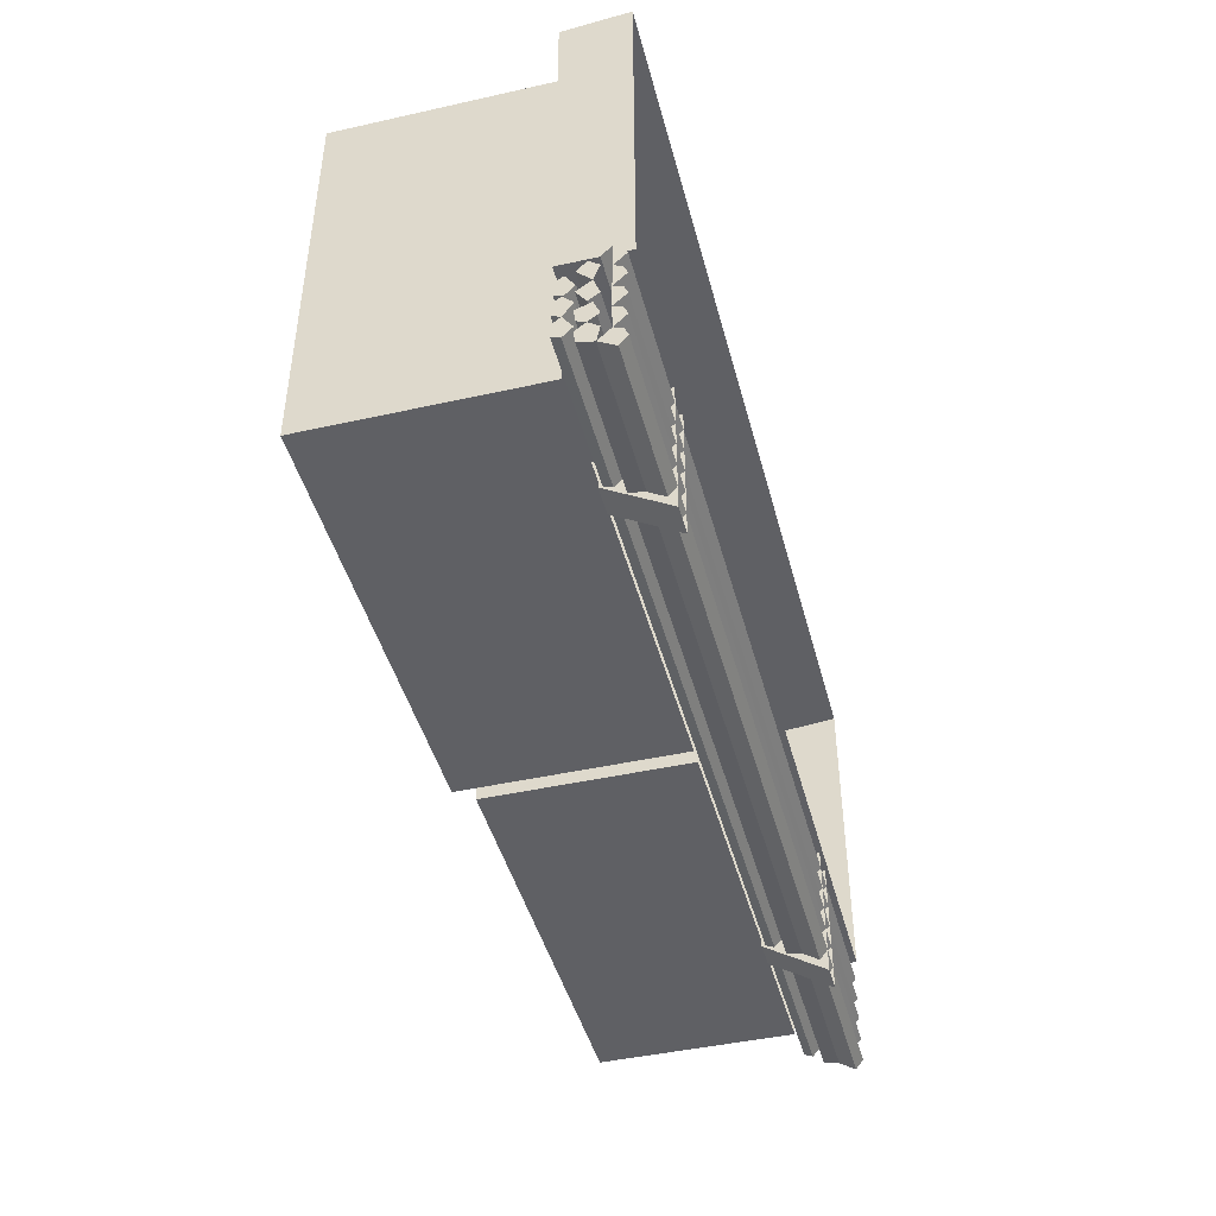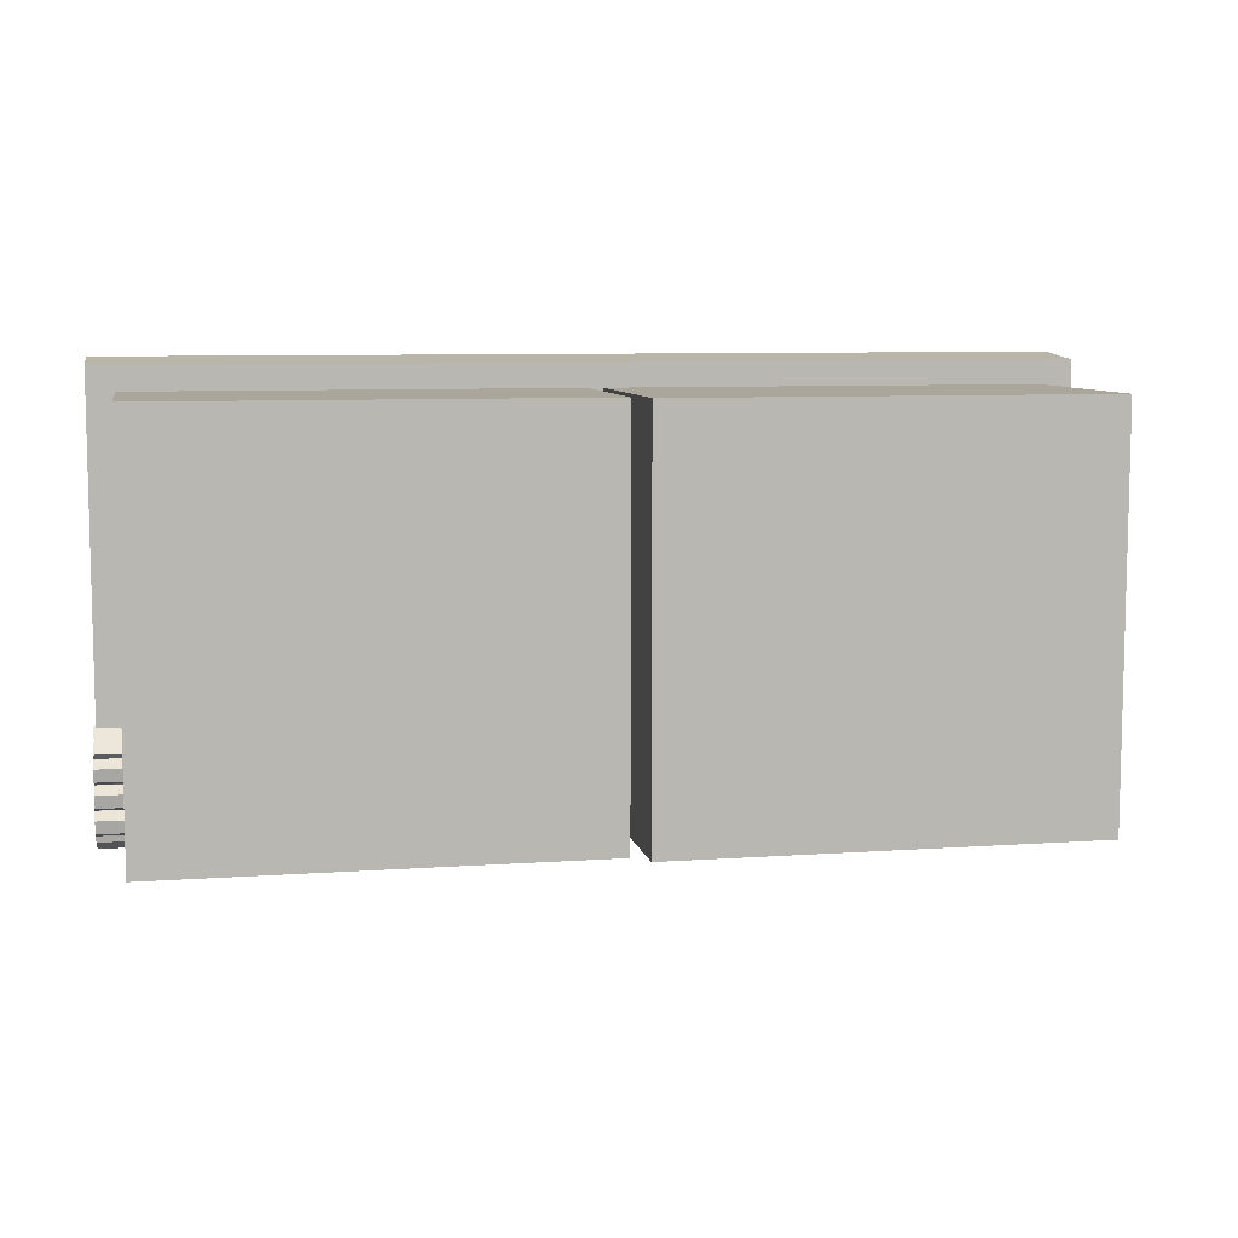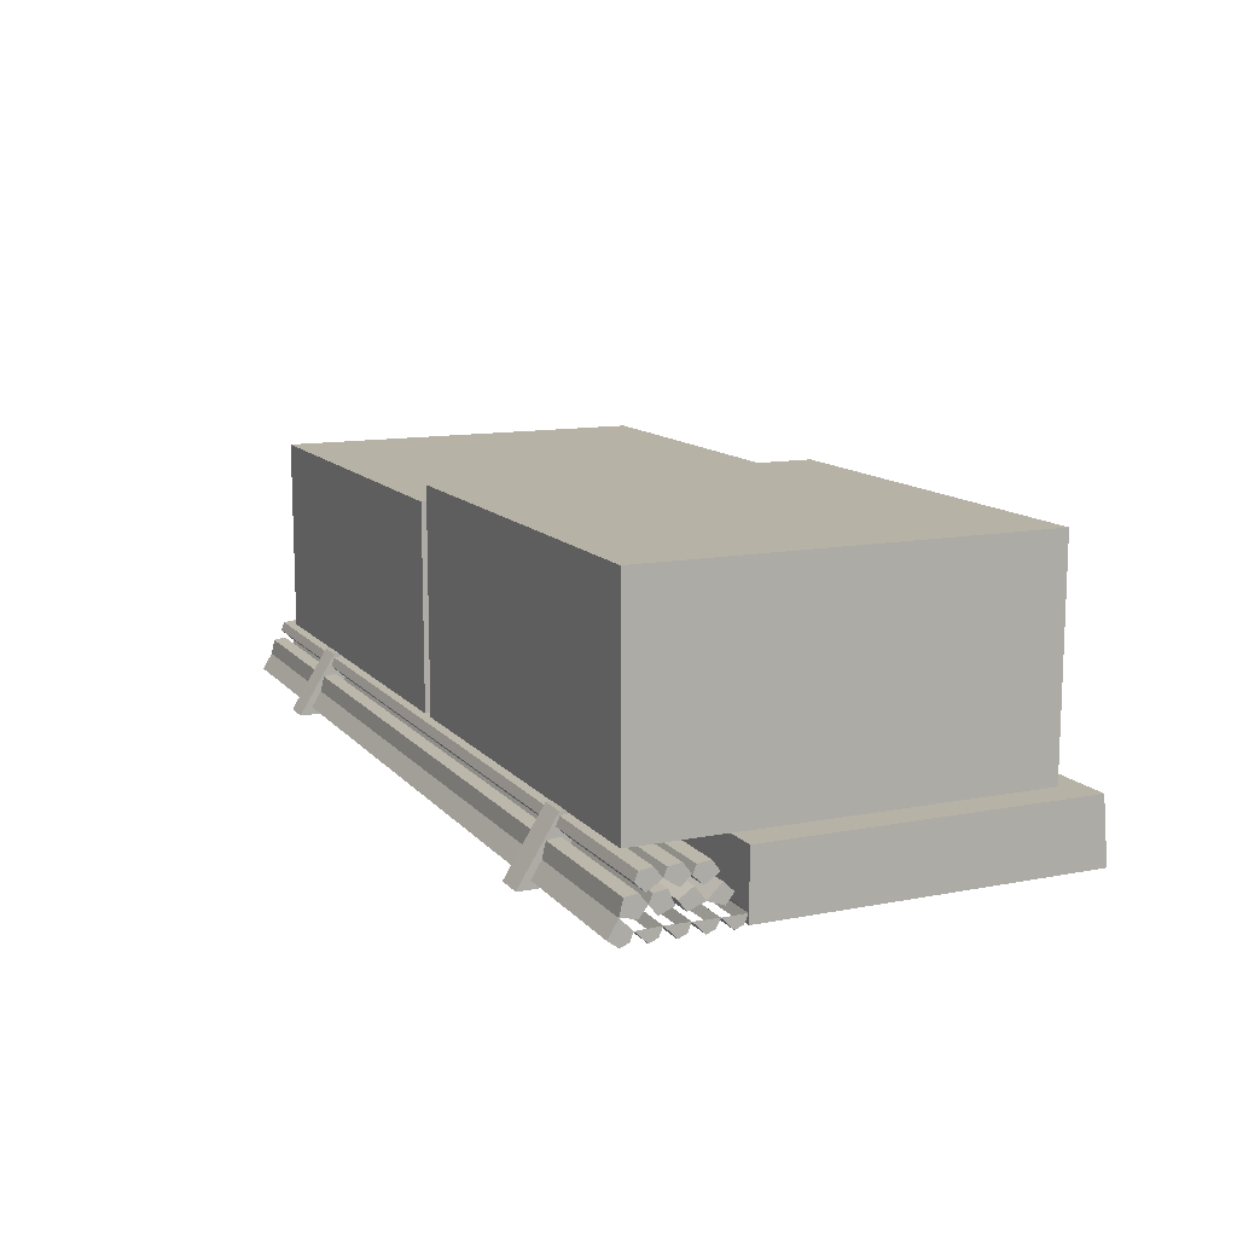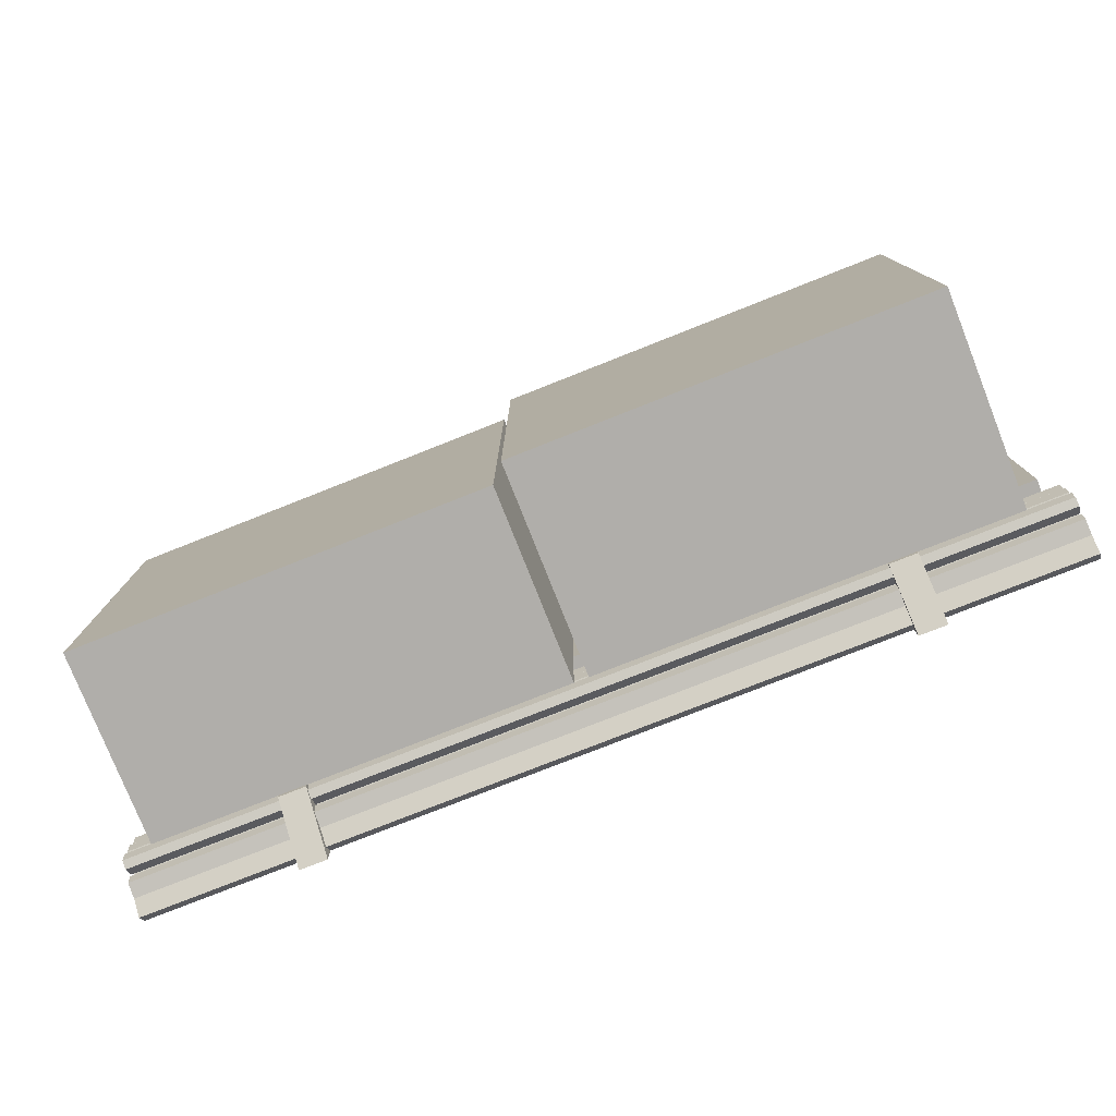
<metadata>
{"format":"obj","ext":"obj","renderer":"f3d","projection":"perspective","resolution":1024,"background":"white","views":[{"elev":-44.5,"azim":-75.4,"up":"+Z"},{"elev":8.0,"azim":168.8,"up":"+Z"},{"elev":12.2,"azim":-114.3,"up":"+Y"},{"elev":-77.7,"azim":-158.4,"up":"+Z"}]}
</metadata>
<code>
v -2.39 0.0755 -0.5628
v -2.39 0.0741 -0.6806
v -2.39 0.0332 -0.5803
v -2.39 0.0157 -0.6226
v -2.39 0.0741 -0.6806
v -2.39 0.0769 -0.8039
v -2.39 0.0332 -0.7013
v -2.39 0.0157 -0.7436
v -2.39 0.0783 -0.9223
v -2.39 0.0755 -1.044
v -2.39 0.0332 -0.9425
v -2.39 0.0157 -0.9848
v -2.39 0.0769 -0.8039
v -2.39 0.0783 -0.9223
v -2.39 0.0332 -0.8215
v -2.39 0.0157 -0.8638
v -2.39 0.0157 -1.104
v -2.39 0.0332 -1.062
v -2.39 0.1359 -1.106
v -2.39 0.0755 -1.044
v -2.39 0.1496 -0.7437
v -2.39 0.2175 -0.7936
v -2.39 0.1197 -0.8253
v -2.39 0.1708 -0.864
v -2.39 0.1496 -0.7437
v -2.39 0.1197 -0.6621
v -2.39 0.2175 -0.6726
v -2.39 0.1708 -0.6234
v -2.39 0.1197 -1.024
v -2.39 0.2219 -1.024
v -2.39 0.1359 -1.106
v -2.39 0.2131 -1.088
v -2.39 0.1197 -0.9456
v -2.39 0.2219 -0.9033
v -2.39 0.1708 -0.9843
v -2.39 0.2131 -0.9668
v -2.39 0.2662 -0.925
v -2.39 0.3085 -1.027
v -2.39 0.2195 -0.9955
v -2.39 0.2662 -1.045
v -2.39 0.2137 -0.7543
v -2.39 0.2604 -0.6838
v -2.39 0.3027 -0.786
v -2.39 0.3115 -0.7225
v -2.39 0.3085 -0.907
v -2.39 0.2195 -0.8541
v -2.39 0.3173 -0.8435
v -2.39 0.2662 -0.8048
v -2.329 0 1.148
v -2.329 0.3248 1.118
v -2.329 0 -0.5281
v -2.329 0.3248 -0.5281
v -2.39 0.0543 -1.155
v -2.39 0.1496 -0.8734
v -2.39 0.1708 -0.9856
v -2.39 0.2604 -0.8035
v -2.39 0.2662 -0.9245
v -2.39 0.3173 -0.9637
v -1.639 0.0153 -1.22
v -1.639 0.0153 -0.509
v -1.639 0.3274 -1.028
v -1.639 0.3274 -0.7011
v -1.494 0.0153 -0.509
v -1.494 0.3274 -0.7011
v -1.639 0.0153 -0.509
v -1.639 0.3274 -0.7011
v -1.494 0.3274 -1.028
v -1.494 0.0153 -1.22
v -1.639 0.3274 -1.028
v -1.639 0.0153 -1.22
v -1.494 0.3274 -0.7011
v -1.494 0.3274 -1.028
v -1.639 0.3274 -0.7011
v -1.639 0.3274 -1.028
v -1.494 0.0153 -0.509
v -1.494 0.0153 -1.22
v -1.494 0.3274 -0.7011
v -1.494 0.3274 -1.028
v -2.39 0.0157 -1.104
v -2.39 0.0543 -1.155
v 2.356 0.0157 -1.104
v 2.356 0.0543 -1.155
v -2.39 0.0157 -0.6226
v -2.39 0.0741 -0.6806
v 2.356 0.0157 -0.6226
v 2.356 0.0741 -0.6806
v -2.39 0.0157 -0.9848
v -2.39 0.0755 -1.044
v 2.356 0.0157 -0.9848
v 2.356 0.0755 -1.044
v -2.39 0.0157 -0.7436
v -2.39 0.0769 -0.8039
v 2.356 0.0157 -0.7436
v 2.356 0.0769 -0.8039
v -2.39 0.0157 -0.8638
v -2.39 0.0783 -0.9223
v 2.356 0.0157 -0.8638
v 2.356 0.0783 -0.9223
v -2.39 0.0741 -0.6806
v -2.39 0.0332 -0.7013
v 2.356 0.0741 -0.6806
v 2.356 0.0332 -0.7013
v -2.39 0.0755 -1.044
v -2.39 0.0332 -1.062
v 2.356 0.0755 -1.044
v 2.356 0.0332 -1.062
v -2.39 0.0755 -0.5628
v -2.39 0.0332 -0.5803
v 2.356 0.0755 -0.5628
v 2.356 0.0332 -0.5803
v -2.39 0.0769 -0.8039
v -2.39 0.0332 -0.8215
v 2.356 0.0769 -0.8039
v 2.356 0.0332 -0.8215
v -2.39 0.0783 -0.9223
v -2.39 0.0332 -0.9425
v 2.356 0.0783 -0.9223
v 2.356 0.0332 -0.9425
v -2.39 0.0543 -1.155
v -2.39 0.1359 -1.106
v 2.356 0.0543 -1.155
v 2.356 0.1359 -1.106
v -2.39 0.1222 -0.612
v -2.39 0.0755 -0.5628
v 2.356 0.1222 -0.612
v 2.356 0.0755 -0.5628
v -2.39 0.1197 -0.8253
v -2.39 0.1708 -0.864
v 2.356 0.1197 -0.8253
v 2.356 0.1708 -0.864
v -2.39 0.1708 -0.6234
v -2.39 0.1197 -0.6621
v 2.356 0.1708 -0.6234
v 2.356 0.1197 -0.6621
v -2.39 0.1359 -1.106
v -2.39 0.2131 -1.088
v 2.356 0.1359 -1.106
v 2.356 0.2131 -1.088
v -2.39 0.2175 -0.7936
v -2.39 0.1496 -0.7437
v 2.356 0.2175 -0.7936
v 2.356 0.1496 -0.7437
v -2.39 0.1496 -0.7437
v -2.39 0.2175 -0.6726
v 2.356 0.1496 -0.7437
v 2.356 0.2175 -0.6726
v -2.39 0.2219 -0.9033
v -2.39 0.1496 -0.8734
v 2.356 0.2219 -0.9033
v 2.356 0.1496 -0.8734
v -2.39 0.1708 -0.9843
v -2.39 0.2131 -0.9668
v 2.356 0.1708 -0.9843
v 2.356 0.2131 -0.9668
v -2.39 0.1708 -0.864
v -2.39 0.2175 -0.7936
v 2.356 0.1708 -0.864
v 2.356 0.2175 -0.7936
v -2.39 0.2175 -0.6726
v -2.39 0.1708 -0.6234
v 2.356 0.2175 -0.6726
v 2.356 0.1708 -0.6234
v -2.39 0.2219 -1.024
v -2.39 0.1708 -0.9856
v 2.356 0.2219 -1.024
v 2.356 0.1708 -0.9856
v -2.39 0.2131 -1.088
v -2.39 0.2219 -1.024
v 2.356 0.2131 -1.088
v 2.356 0.2219 -1.024
v -2.39 0.2131 -0.9668
v -2.39 0.2219 -0.9033
v 2.356 0.2131 -0.9668
v 2.356 0.2219 -0.9033
v -2.39 0.2137 -0.7543
v -2.39 0.2604 -0.8035
v 2.356 0.2137 -0.7543
v 2.356 0.2604 -0.8035
v -2.39 0.2604 -0.6838
v -2.39 0.2137 -0.7543
v 2.356 0.2604 -0.6838
v 2.356 0.2137 -0.7543
v -2.39 0.2195 -0.9955
v -2.39 0.2662 -1.045
v 2.356 0.2195 -0.9955
v 2.356 0.2662 -1.045
v -2.39 0.2662 -0.925
v -2.39 0.2195 -0.9955
v 2.356 0.2662 -0.925
v 2.356 0.2195 -0.9955
v -2.39 0.2195 -0.8541
v -2.39 0.2662 -0.9245
v 2.356 0.2195 -0.8541
v 2.356 0.2662 -0.9245
v -2.39 0.2662 -0.8048
v -2.39 0.2195 -0.8541
v 2.356 0.2662 -0.8048
v 2.356 0.2195 -0.8541
v -2.39 0.2604 -0.8035
v -2.39 0.3027 -0.786
v 2.356 0.2604 -0.8035
v 2.356 0.3027 -0.786
v -2.39 0.3115 -0.7225
v -2.39 0.2604 -0.6838
v 2.356 0.3115 -0.7225
v 2.356 0.2604 -0.6838
v -2.39 0.2662 -1.045
v -2.39 0.3085 -1.027
v 2.356 0.2662 -1.045
v 2.356 0.3085 -1.027
v -2.39 0.2662 -0.9245
v -2.39 0.3085 -0.907
v 2.356 0.2662 -0.9245
v 2.356 0.3085 -0.907
v -2.39 0.3173 -0.9637
v -2.39 0.2662 -0.925
v 2.356 0.3173 -0.9637
v 2.356 0.2662 -0.925
v -2.39 0.3173 -0.8435
v -2.39 0.2662 -0.8048
v 2.356 0.3173 -0.8435
v 2.356 0.2662 -0.8048
v -2.39 0.3027 -0.786
v -2.39 0.3115 -0.7225
v 2.356 0.3027 -0.786
v 2.356 0.3115 -0.7225
v -2.39 0.3085 -1.027
v -2.39 0.3173 -0.9637
v 2.356 0.3085 -1.027
v 2.356 0.3173 -0.9637
v -2.39 0.3085 -0.907
v -2.39 0.3173 -0.8435
v 2.356 0.3085 -0.907
v 2.356 0.3173 -0.8435
v -2.329 0.3248 -0.5281
v 2.338 0.3248 -0.5281
v -2.329 0 -0.5281
v 2.338 0 -0.5281
v -2.329 0 1.148
v 2.338 0 1.148
v -2.329 0.3248 1.118
v 2.338 0.3248 1.118
v -2.329 0.3248 1.118
v 2.338 0.3248 1.118
v -2.329 0.3248 -0.5281
v 2.338 0.3248 -0.5281
v 2.356 0.1359 -1.106
v 2.356 0.0755 -1.044
v 2.356 0.0543 -1.155
v 2.356 0.1708 -0.9843
v 2.356 0.1496 -0.8734
v 2.356 0.1197 -0.9456
v 2.356 0.2219 -1.024
v 2.356 0.1708 -0.9856
v 2.356 0.2131 -1.088
v 2.356 0.2604 -0.8035
v 2.356 0.2604 -0.6838
v 2.356 0.2137 -0.7543
v 2.356 0.2662 -1.045
v 2.356 0.2662 -0.925
v 2.356 0.2195 -0.9955
v 2.356 0.2662 -0.9245
v 2.356 0.2662 -0.8048
v 2.356 0.2195 -0.8541
v 1.404 0.0153 -1.22
v 1.404 0.0153 -0.509
v 1.404 0.3274 -1.028
v 1.404 0.3274 -0.7011
v 1.549 0.0153 -0.509
v 1.549 0.3274 -0.7011
v 1.404 0.0153 -0.509
v 1.404 0.3274 -0.7011
v 1.549 0.3274 -1.028
v 1.549 0.0153 -1.22
v 1.404 0.3274 -1.028
v 1.404 0.0153 -1.22
v 1.549 0.3274 -0.7011
v 1.549 0.3274 -1.028
v 1.404 0.3274 -0.7011
v 1.404 0.3274 -1.028
v 1.549 0.0153 -0.509
v 1.549 0.0153 -1.22
v 1.549 0.3274 -0.7011
v 1.549 0.3274 -1.028
v 2.338 0 1.148
v 2.338 0 -0.5281
v 2.338 0.3248 1.118
v 2.338 0.3248 -0.5281
v 2.356 0.0332 -1.062
v 2.356 0.0157 -1.104
v 2.356 0.0755 -0.5628
v 2.356 0.0332 -0.5803
v 2.356 0.0741 -0.6806
v 2.356 0.0157 -0.6226
v 2.356 0.0741 -0.6806
v 2.356 0.0332 -0.7013
v 2.356 0.0769 -0.8039
v 2.356 0.0157 -0.7436
v 2.356 0.0783 -0.9223
v 2.356 0.0332 -0.9425
v 2.356 0.0755 -1.044
v 2.356 0.0157 -0.9848
v 2.356 0.0769 -0.8039
v 2.356 0.0332 -0.8215
v 2.356 0.0783 -0.9223
v 2.356 0.0157 -0.8638
v 2.356 0.1197 -1.024
v 2.356 0.1359 -1.106
v 2.356 0.1496 -0.7437
v 2.356 0.1197 -0.8253
v 2.356 0.2175 -0.7936
v 2.356 0.1708 -0.864
v 2.356 0.1496 -0.7437
v 2.356 0.2175 -0.6726
v 2.356 0.1197 -0.6621
v 2.356 0.1708 -0.6234
v 2.356 0.2219 -0.9033
v 2.356 0.2131 -0.9668
v 2.356 0.3115 -0.7225
v 2.356 0.3027 -0.786
v 2.356 0.3173 -0.9637
v 2.356 0.3085 -1.027
v 2.356 0.3173 -0.8435
v 2.356 0.3085 -0.907
v 0.0552 0.3255 -0.9999
v 0.0552 0.3255 0
v 0.0552 0.8058 -0.9999
v 0.0552 0.8058 0
v 0.0552 0.3255 0.9999
v 0.0552 0.8058 0.9999
v 0.0552 1.332 -0.9999
v 0.0552 1.332 0
v 0.0552 1.332 0.9999
v 0.0552 0.8058 -0.9999
v 1.091 0.8058 -0.9999
v 0.0552 0.3255 -0.9999
v 1.091 0.3255 -0.9999
v 0.0552 0.3255 0.9999
v 1.091 0.3255 0.9999
v 0.0552 0.8058 0.9999
v 1.091 0.8058 0.9999
v 0.0552 1.332 -0.9999
v 1.091 1.332 -0.9999
v 0.0552 1.332 0.9999
v 1.091 1.332 0.9999
v 0.0552 1.332 0
v 1.091 1.332 0
v 0.0552 1.332 -0.9999
v 1.091 1.332 -0.9999
v 0.0552 1.332 0.9999
v 1.091 1.332 0.9999
v 2.205 0.8058 -0.9999
v 2.205 0.3255 -0.9999
v 2.205 0.3255 0.9999
v 2.205 0.8058 0.9999
v 2.205 1.332 -0.9999
v 2.205 1.332 0.9999
v 2.205 1.332 0
v 2.205 1.332 -0.9999
v 2.205 1.332 0.9999
v 2.205 0.3255 0
v 2.205 0.3255 -0.9999
v 2.205 0.8058 0
v 2.205 0.8058 -0.9999
v 2.205 0.3255 0.9999
v 2.205 0.8058 0.9999
v 2.205 1.332 0
v 2.205 1.332 -0.9999
v 2.205 1.332 0.9999
v -2.169 0.3255 -0.9999
v -2.169 0.3255 0
v -2.169 0.8503 -0.9999
v -2.169 0.8503 0
v -2.169 0.3255 0.9999
v -2.169 0.8503 0.9999
v -2.169 1.421 -0.9999
v -2.169 1.421 0
v -2.169 1.421 0.9999
v -2.169 0.8503 -0.9999
v -1.058 0.8503 -0.9999
v -2.169 0.3255 -0.9999
v -1.058 0.3255 -0.9999
v -2.169 0.3255 0.9999
v -1.058 0.3255 0.9999
v -2.169 0.8503 0.9999
v -1.058 0.8503 0.9999
v -2.169 1.421 -0.9999
v -1.058 1.421 -0.9999
v -2.169 1.421 0.9999
v -1.058 1.421 0.9999
v -2.169 1.421 0
v -1.058 1.421 0
v -2.169 1.421 -0.9999
v -1.058 1.421 -0.9999
v -2.169 1.421 0.9999
v -1.058 1.421 0.9999
v -0.0194 0.8503 -0.9999
v -0.0194 0.3255 -0.9999
v -0.0194 0.3255 0.9999
v -0.0194 0.8503 0.9999
v -0.0194 1.421 -0.9999
v -0.0194 1.421 0.9999
v -0.0194 1.421 0
v -0.0194 1.421 -0.9999
v -0.0194 1.421 0.9999
v -0.0194 0.3255 0
v -0.0194 0.3255 -0.9999
v -0.0194 0.8503 0
v -0.0194 0.8503 -0.9999
v -0.0194 0.3255 0.9999
v -0.0194 0.8503 0.9999
v -0.0194 1.421 0
v -0.0194 1.421 -0.9999
v -0.0194 1.421 0.9999
f 22 23 21
f 24 23 22
f 14 15 13
f 16 15 14
f 10 11 9
f 12 11 10
f 6 7 5
f 8 7 6
f 2 3 1
f 4 3 2
f 314 315 313
f 316 315 314
f 310 311 309
f 312 311 310
f 304 305 303
f 306 305 304
f 300 301 299
f 302 301 300
f 296 297 295
f 298 297 296
f 292 293 291
f 294 293 292
f 286 287 285
f 288 287 286
f 282 283 281
f 284 283 282
f 278 279 277
f 280 279 278
f 274 275 273
f 276 275 274
f 270 271 269
f 272 271 270
f 266 267 265
f 268 267 266
f 323 262 324
f 263 262 323
f 263 264 262
f 57 45 57
f 46 45 57
f 46 47 45
f 48 47 46
f 321 259 322
f 260 259 321
f 260 261 259
f 44 42 44
f 43 42 44
f 43 41 42
f 56 41 43
f 319 256 320
f 257 256 319
f 257 258 256
f 58 37 58
f 38 37 58
f 38 39 37
f 40 39 38
f 254 255 253
f 307 255 254
f 307 308 255
f 55 29 55
f 30 29 55
f 30 31 29
f 32 31 30
f 317 250 318
f 251 250 317
f 251 252 250
f 20 18 20
f 19 18 20
f 19 17 18
f 53 17 19
f 248 249 247
f 289 249 248
f 289 290 249
f 54 33 54
f 34 33 54
f 34 35 33
f 36 35 34
f 244 245 243
f 246 245 244
f 240 241 239
f 242 241 240
f 236 237 235
f 238 237 236
f 232 233 231
f 234 233 232
f 228 229 227
f 230 229 228
f 224 225 223
f 226 225 224
f 220 221 219
f 222 221 220
f 216 217 215
f 218 217 216
f 212 213 211
f 214 213 212
f 208 209 207
f 210 209 208
f 204 205 203
f 206 205 204
f 200 201 199
f 202 201 200
f 196 197 195
f 198 197 196
f 192 193 191
f 194 193 192
f 188 189 187
f 190 189 188
f 184 185 183
f 186 185 184
f 180 181 179
f 182 181 180
f 176 177 175
f 178 177 176
f 172 173 171
f 174 173 172
f 168 169 167
f 170 169 168
f 164 165 163
f 166 165 164
f 160 161 159
f 162 161 160
f 156 157 155
f 158 157 156
f 152 153 151
f 154 153 152
f 148 149 147
f 150 149 148
f 144 145 143
f 146 145 144
f 140 141 139
f 142 141 140
f 136 137 135
f 138 137 136
f 132 133 131
f 134 133 132
f 128 129 127
f 130 129 128
f 124 125 123
f 126 125 124
f 120 121 119
f 122 121 120
f 116 117 115
f 118 117 116
f 112 113 111
f 114 113 112
f 108 109 107
f 110 109 108
f 104 105 103
f 106 105 104
f 100 101 99
f 102 101 100
f 96 97 95
f 98 97 96
f 92 93 91
f 94 93 92
f 88 89 87
f 90 89 88
f 84 85 83
f 86 85 84
f 80 81 79
f 82 81 80
f 76 77 75
f 78 77 76
f 72 73 71
f 74 73 72
f 68 69 67
f 70 69 68
f 64 65 63
f 66 65 64
f 60 61 59
f 62 61 60
f 50 51 49
f 52 51 50
f 26 27 25
f 28 27 26
f 339 340 338
f 341 339 354
f 341 339 341
f 341 340 339
f 341 340 341
f 341 344 340
f 341 344 341
f 341 345 344
f 355 345 341
f 355 357 345
f 355 341 354
f 330 329 330
f 328 329 330
f 328 326 329
f 326 327 325
f 328 327 326
f 328 331 327
f 328 331 328
f 328 332 331
f 330 332 328
f 330 333 332
f 406 411 410
f 407 406 407
f 408 406 407
f 408 411 406
f 408 411 408
f 408 414 411
f 408 414 408
f 408 412 414
f 409 412 408
f 409 413 412
f 409 408 407
f 401 380 388
f 397 380 401
f 388 379 387
f 380 379 388
f 380 381 379
f 380 381 380
f 380 382 381
f 397 382 380
f 397 398 382
f 386 384 399
f 386 384 386
f 386 385 384
f 386 385 386
f 386 389 385
f 386 389 386
f 386 390 389
f 400 390 386
f 400 402 390
f 400 386 399
f 384 385 383
f 396 391 395
f 394 403 404
f 392 403 394
f 392 405 403
f 392 405 392
f 392 396 405
f 392 396 392
f 392 391 396
f 393 391 392
f 394 393 392
f 361 366 365
f 362 361 362
f 363 361 362
f 363 366 361
f 363 366 363
f 363 369 366
f 363 369 363
f 363 367 369
f 364 367 363
f 364 368 367
f 364 363 362
f 356 335 343
f 352 335 356
f 343 334 342
f 335 334 343
f 335 336 334
f 335 336 335
f 335 337 336
f 352 337 335
f 352 353 337
f 349 358 359
f 347 358 349
f 347 360 358
f 347 360 347
f 347 351 360
f 347 351 347
f 347 346 351
f 348 346 347
f 349 348 347
f 351 346 350
f 371 372 370
f 373 372 371
f 373 376 372
f 373 376 373
f 373 377 376
f 375 377 373
f 375 378 377
f 374 373 371
f 375 373 374

</code>
